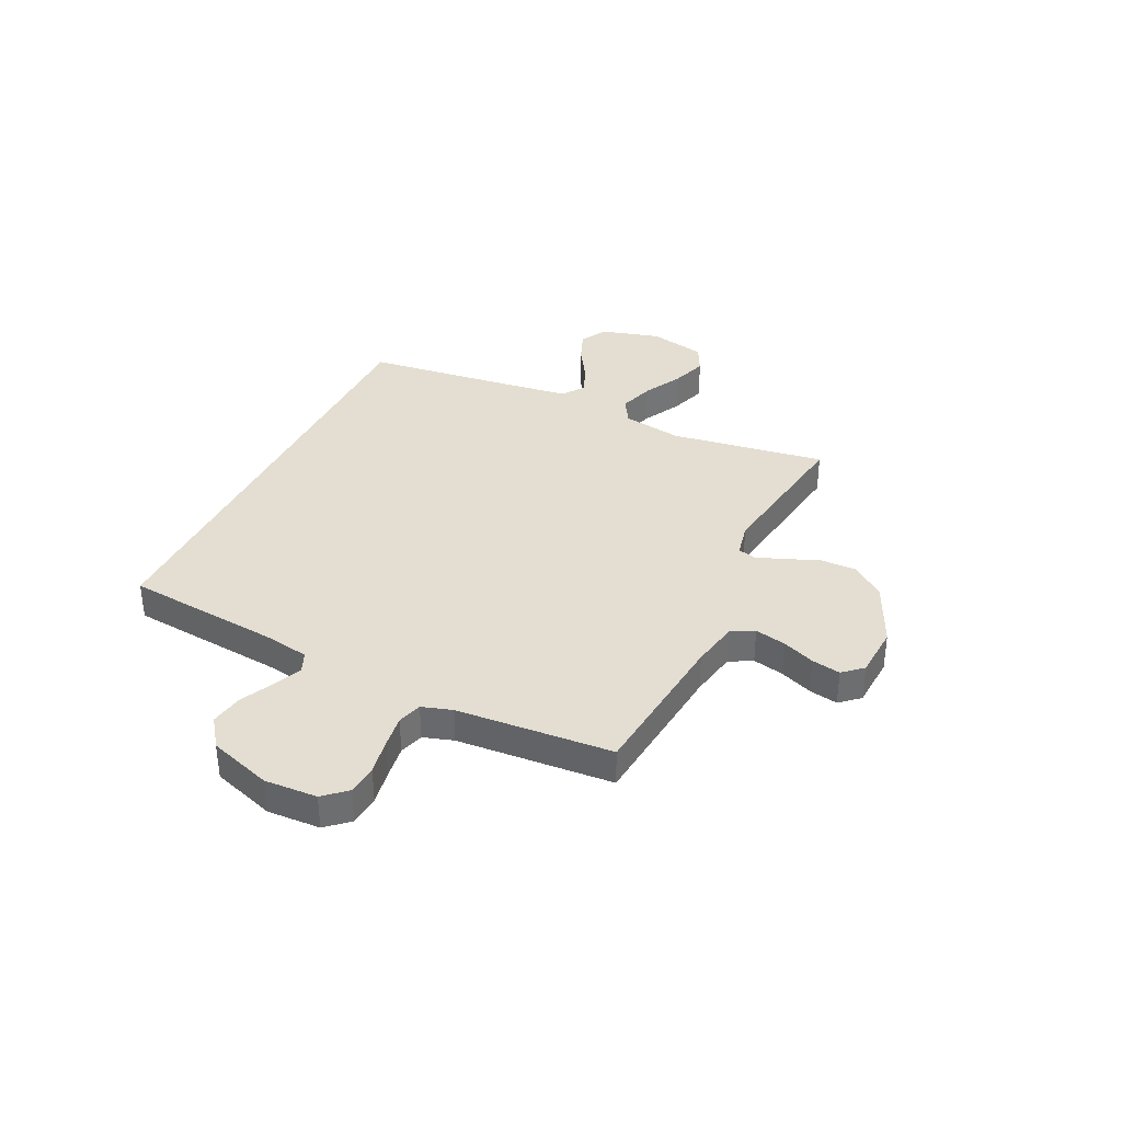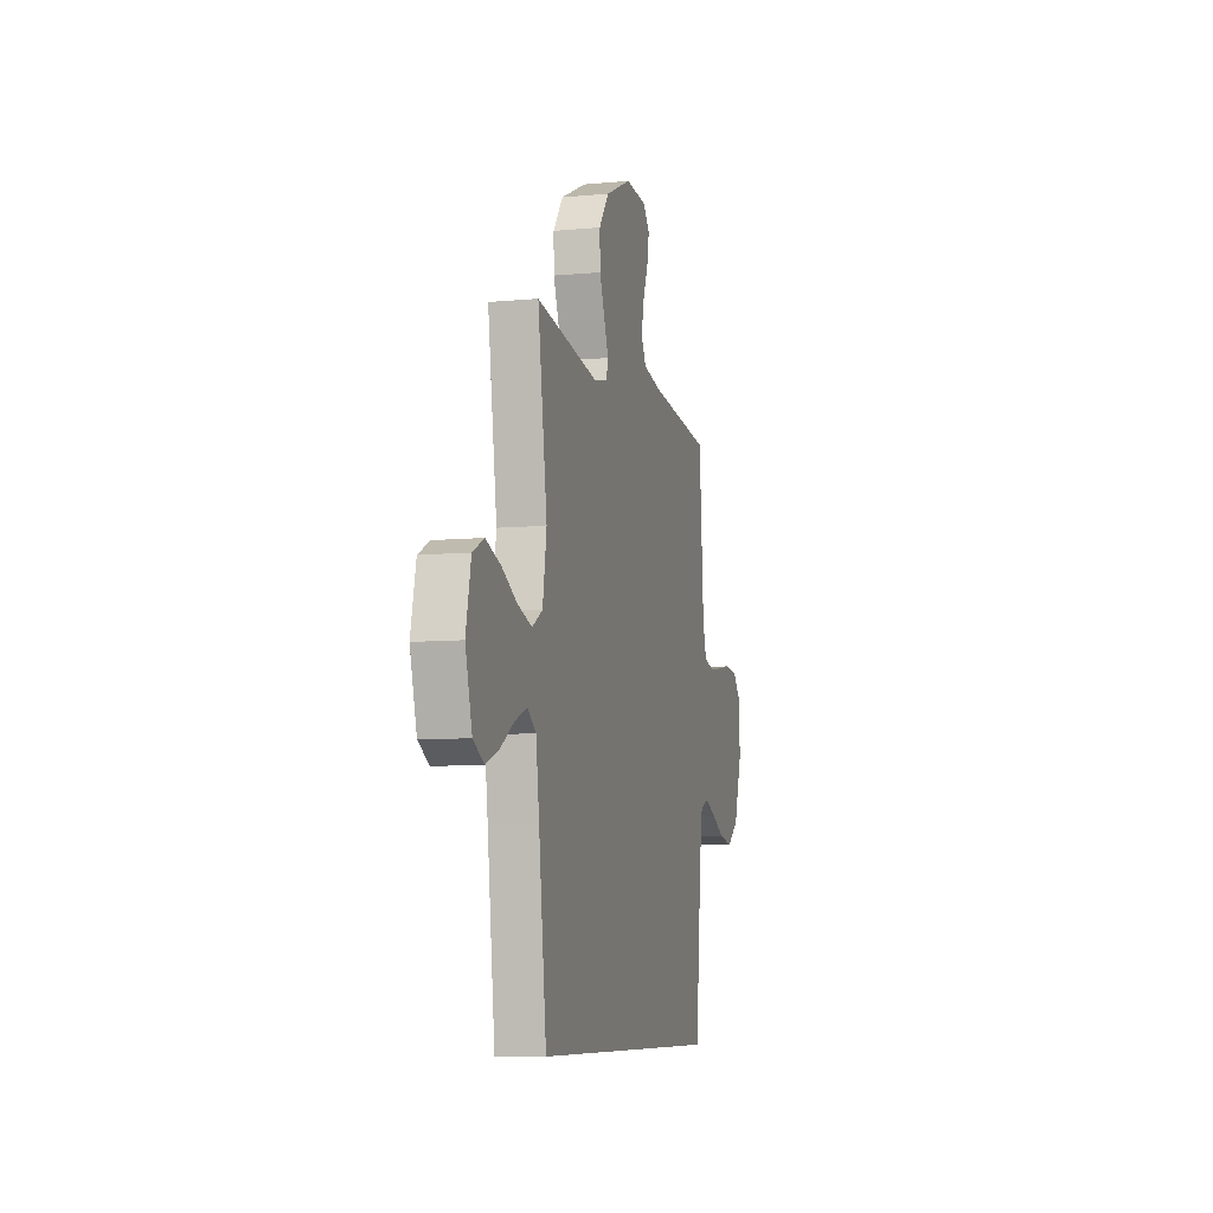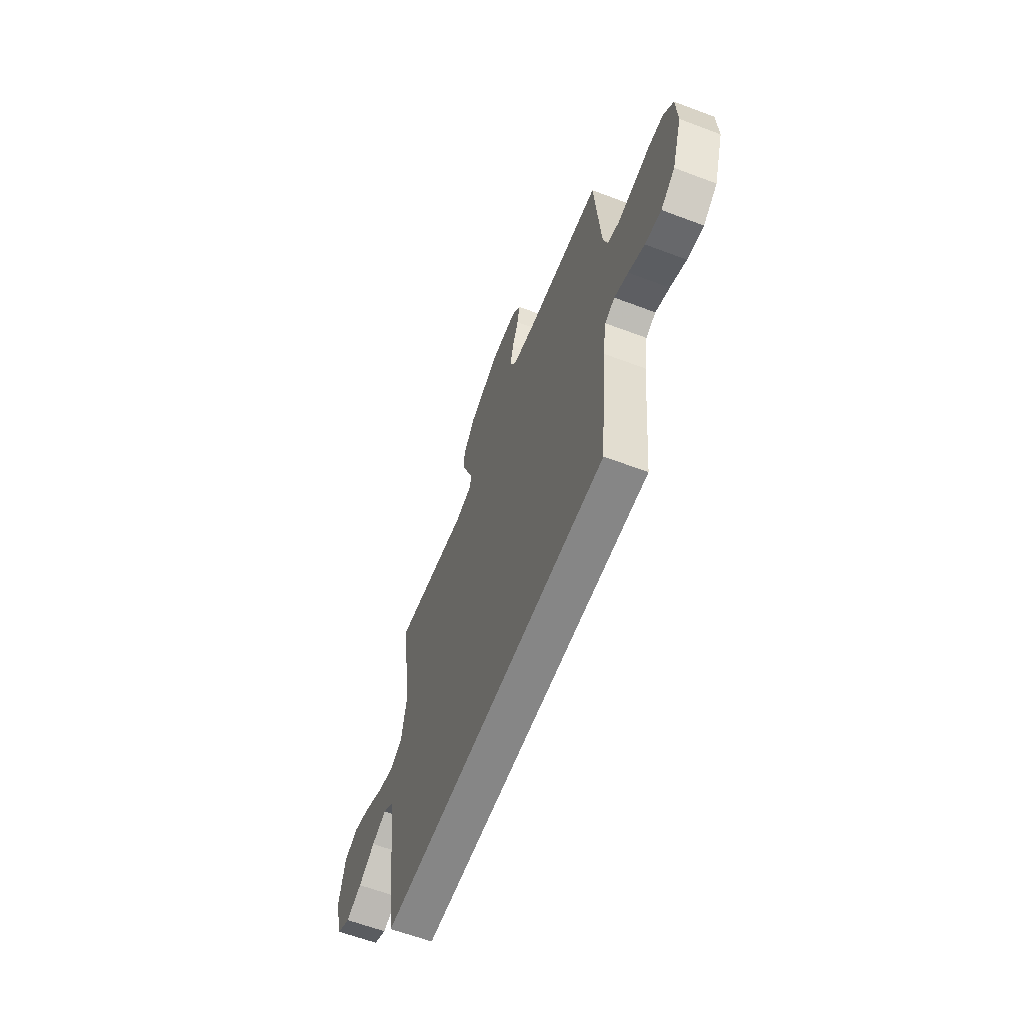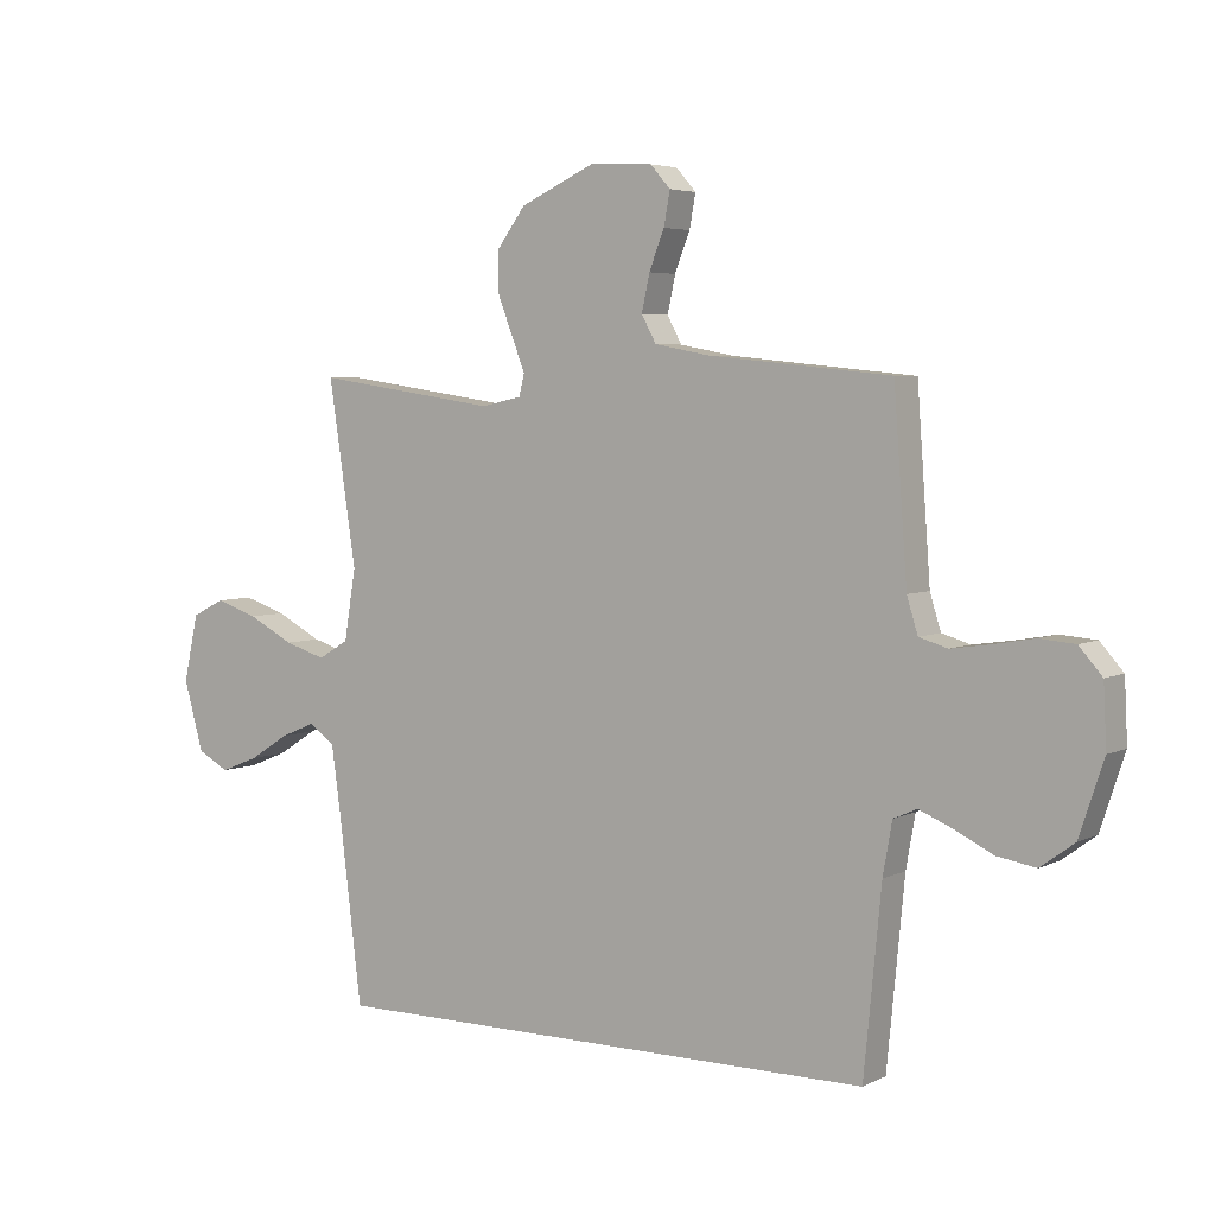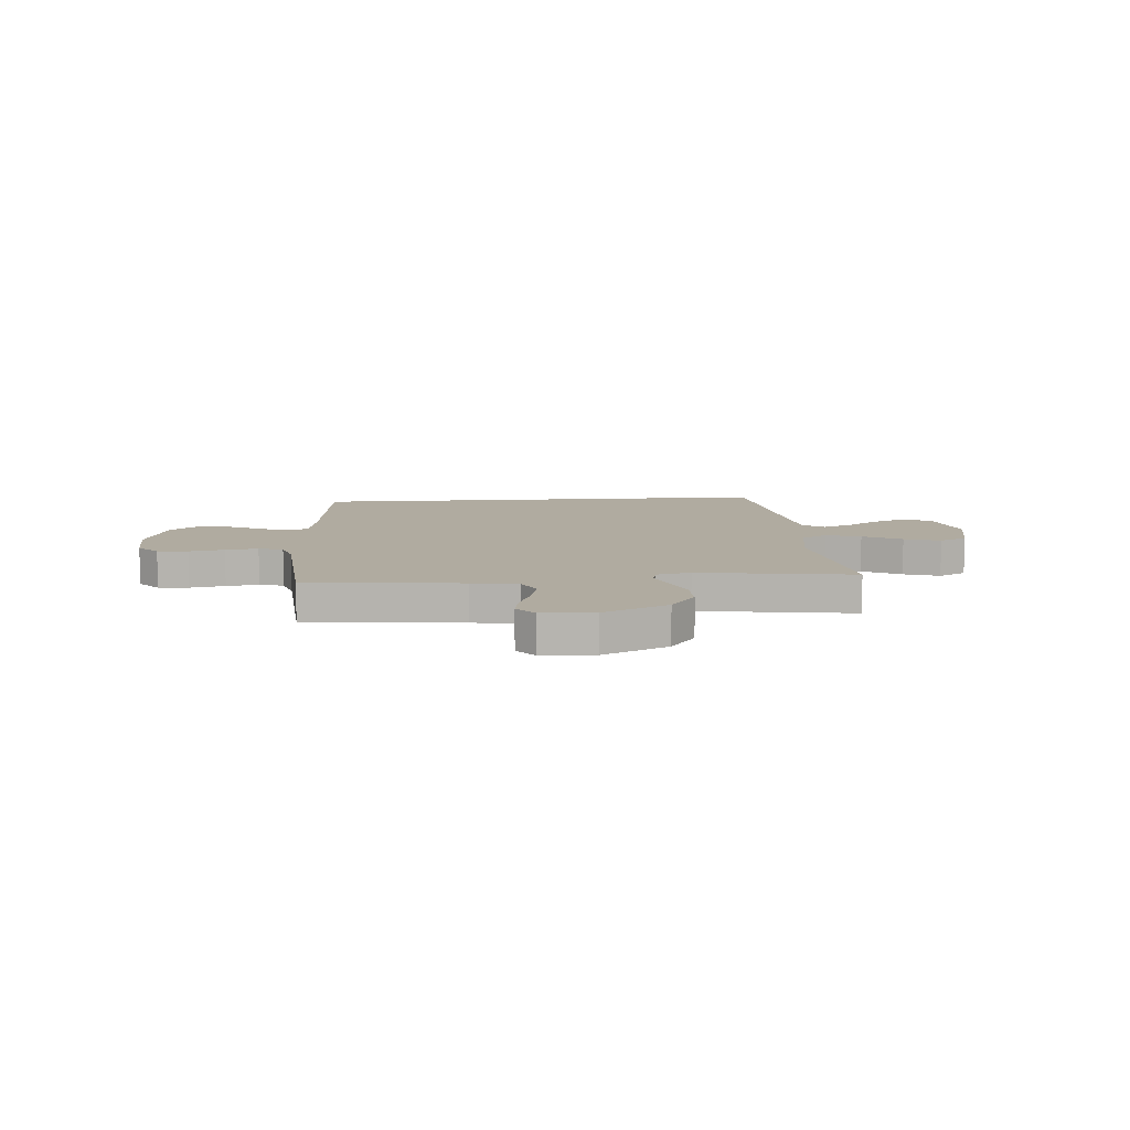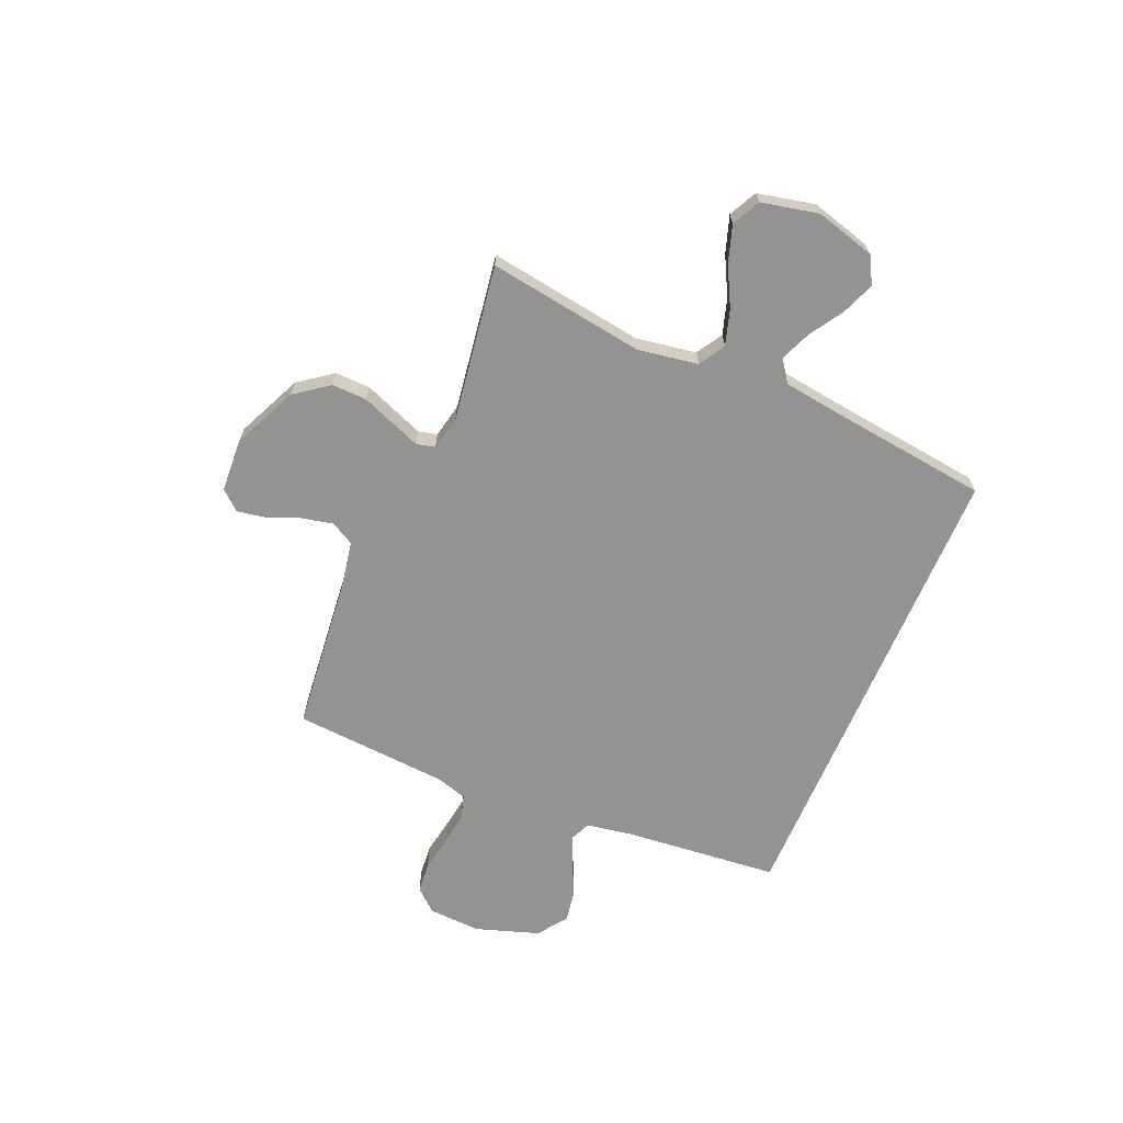
<metadata>
{"format":"obj","ext":"obj","renderer":"f3d","projection":"perspective","resolution":1024,"background":"white","views":[{"elev":36.1,"azim":-64.3,"up":"+Y"},{"elev":-8.2,"azim":104.4,"up":"+Z"},{"elev":-62.0,"azim":-111.0,"up":"+Z"},{"elev":4.6,"azim":-146.2,"up":"+Z"},{"elev":9.8,"azim":-4.6,"up":"+Y"},{"elev":-66.7,"azim":67.0,"up":"+Y"}]}
</metadata>
<code>
v 0.45 0.07 -0.5
v -0.459 0.07 -0.5
v -0.488 0.07 -0.2
v -0.503 0.07 -0.114
v -0.542 0.07 -0.097
v -0.597 0.07 -0.12
v -0.66 0.07 -0.151
v -0.724 0.07 -0.162
v -0.78 0.07 -0.121
v -0.82 0.07 0
v -0.815 0.07 0.101
v -0.777 0.07 0.144
v -0.718 0.07 0.149
v -0.65 0.07 0.137
v -0.587 0.07 0.128
v -0.54 0.07 0.142
v -0.522 0.07 0.2
v -0.5 0.07 0.5
v -0.2 0.07 0.53
v -0.11 0.07 0.547
v -0.086 0.07 0.591
v -0.099 0.07 0.651
v -0.124 0.07 0.714
v -0.134 0.07 0.769
v -0.101 0.07 0.806
v 0 0.07 0.812
v 0.125 0.07 0.755
v 0.173 0.07 0.69
v 0.171 0.07 0.623
v 0.146 0.07 0.559
v 0.125 0.07 0.506
v 0.134 0.07 0.47
v 0.2 0.07 0.456
v 0.5 0.07 0.5
v 0.455 0.07 0.2
v 0.474 0.07 0.084
v 0.524 0.07 0.054
v 0.592 0.07 0.075
v 0.667 0.07 0.114
v 0.737 0.07 0.137
v 0.791 0.07 0.11
v 0.815 0.07 0
v 0.783 0.07 -0.115
v 0.731 0.07 -0.143
v 0.668 0.07 -0.118
v 0.603 0.07 -0.077
v 0.545 0.07 -0.053
v 0.503 0.07 -0.083
v 0.487 0.07 -0.2
v 0.45 0 -0.5
v -0.459 0 -0.5
v -0.488 0 -0.2
v -0.503 0 -0.114
v -0.542 0 -0.097
v -0.597 0 -0.12
v -0.66 0 -0.151
v -0.724 0 -0.162
v -0.78 0 -0.121
v -0.82 0 0
v -0.815 0 0.101
v -0.777 0 0.144
v -0.718 0 0.149
v -0.65 0 0.137
v -0.587 0 0.128
v -0.54 0 0.142
v -0.522 0 0.2
v -0.5 0 0.5
v -0.2 0 0.53
v -0.11 0 0.547
v -0.086 0 0.591
v -0.099 0 0.651
v -0.124 0 0.714
v -0.134 0 0.769
v -0.101 0 0.806
v 0 0 0.812
v 0.125 0 0.755
v 0.173 0 0.69
v 0.171 0 0.623
v 0.146 0 0.559
v 0.125 0 0.506
v 0.134 0 0.47
v 0.2 0 0.456
v 0.5 0 0.5
v 0.455 0 0.2
v 0.474 0 0.084
v 0.524 0 0.054
v 0.592 0 0.075
v 0.667 0 0.114
v 0.737 0 0.137
v 0.791 0 0.11
v 0.815 0 0
v 0.783 0 -0.115
v 0.731 0 -0.143
v 0.668 0 -0.118
v 0.603 0 -0.077
v 0.545 0 -0.053
v 0.503 0 -0.083
v 0.487 0 -0.2
f 44 45 46
f 43 44 46
f 42 43 46
f 41 42 46
f 40 41 46
f 39 40 46
f 38 39 46
f 37 38 46 47
f 36 37 47 48
f 33 34 35
f 32 33 35 36
f 29 30 31
f 28 29 31
f 27 28 31
f 26 27 31
f 25 26 31
f 24 25 31
f 23 24 31
f 22 23 31
f 21 22 31 32
f 36 48 49
f 32 36 49
f 21 32 49
f 20 21 49
f 12 13 14
f 11 12 14
f 10 11 14
f 9 10 14
f 8 9 14
f 7 8 14
f 6 7 14
f 5 6 14 15
f 4 5 15 16
f 1 2 3
f 49 1 3
f 20 49 3
f 19 20 3
f 19 3 4
f 18 19 4
f 17 18 4
f 4 16 17
f 95 94 93
f 95 93 92
f 95 92 91
f 95 91 90
f 95 90 89
f 95 89 88
f 95 88 87
f 96 95 87 86
f 97 96 86 85
f 84 83 82
f 85 84 82 81
f 80 79 78
f 80 78 77
f 80 77 76
f 80 76 75
f 80 75 74
f 80 74 73
f 80 73 72
f 80 72 71
f 81 80 71 70
f 98 97 85
f 98 85 81
f 98 81 70
f 98 70 69
f 63 62 61
f 63 61 60
f 63 60 59
f 63 59 58
f 63 58 57
f 63 57 56
f 63 56 55
f 64 63 55 54
f 65 64 54 53
f 52 51 50
f 52 50 98
f 52 98 69
f 52 69 68
f 53 52 68
f 53 68 67
f 53 67 66
f 66 65 53
f 1 50 51 2
f 2 51 52 3
f 3 52 53 4
f 4 53 54 5
f 5 54 55 6
f 6 55 56 7
f 7 56 57 8
f 8 57 58 9
f 9 58 59 10
f 10 59 60 11
f 11 60 61 12
f 12 61 62 13
f 13 62 63 14
f 14 63 64 15
f 15 64 65 16
f 16 65 66 17
f 17 66 67 18
f 18 67 68 19
f 19 68 69 20
f 20 69 70 21
f 21 70 71 22
f 22 71 72 23
f 23 72 73 24
f 24 73 74 25
f 25 74 75 26
f 26 75 76 27
f 27 76 77 28
f 28 77 78 29
f 29 78 79 30
f 30 79 80 31
f 31 80 81 32
f 32 81 82 33
f 33 82 83 34
f 34 83 84 35
f 35 84 85 36
f 36 85 86 37
f 37 86 87 38
f 38 87 88 39
f 39 88 89 40
f 40 89 90 41
f 41 90 91 42
f 42 91 92 43
f 43 92 93 44
f 44 93 94 45
f 45 94 95 46
f 46 95 96 47
f 47 96 97 48
f 48 97 98 49
f 49 98 50 1

</code>
